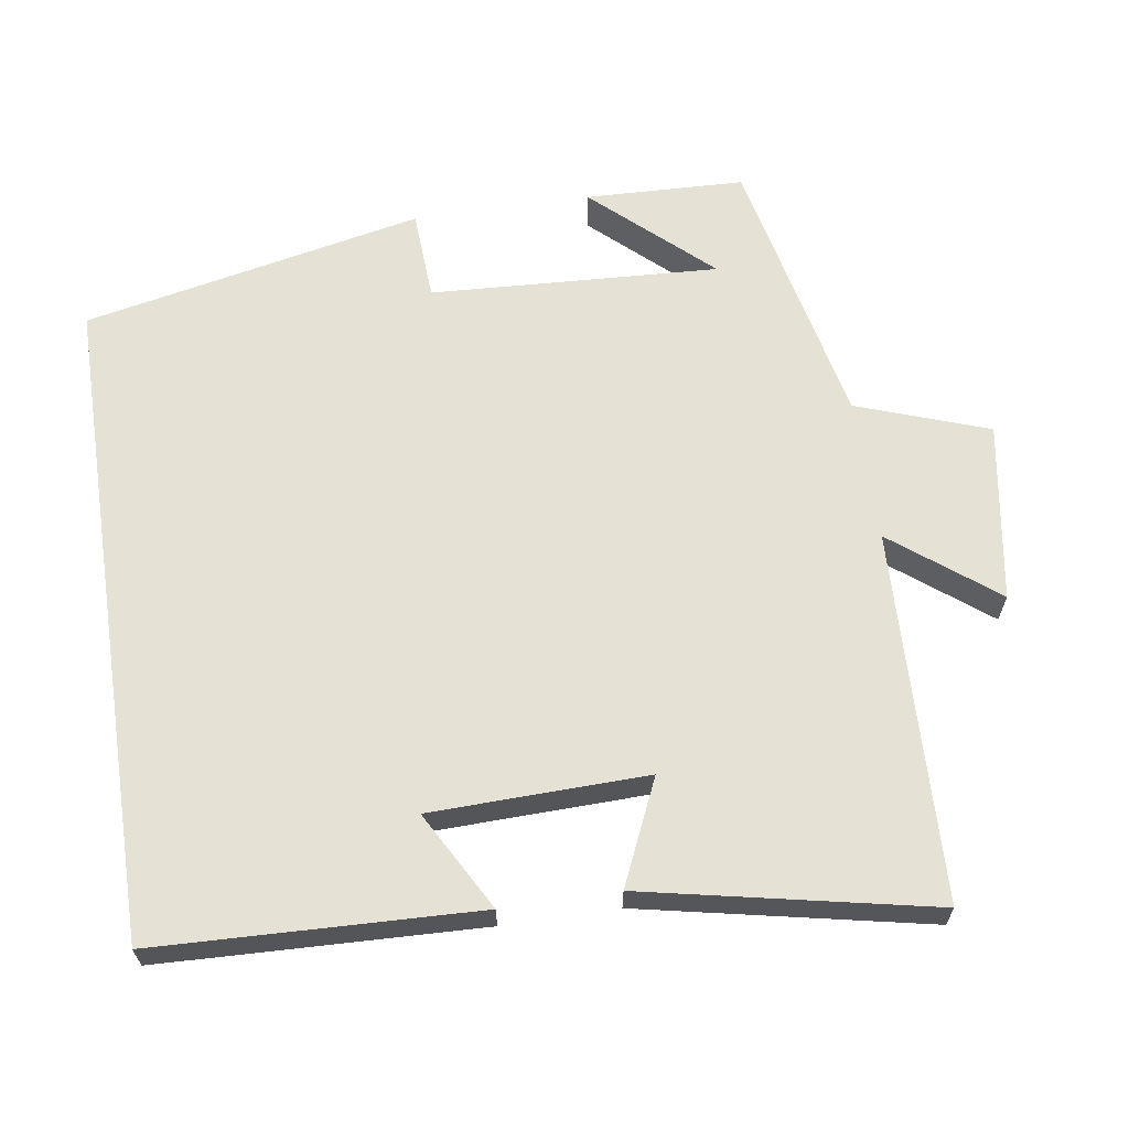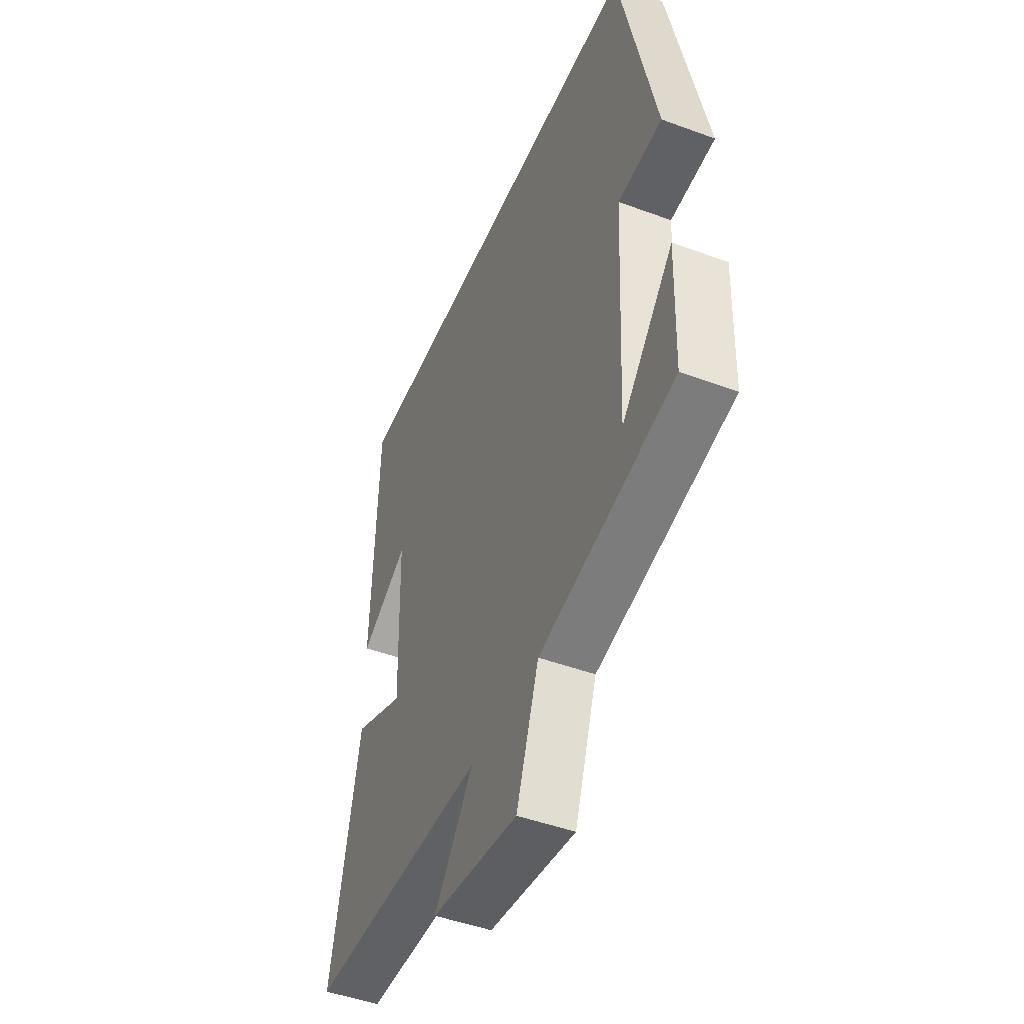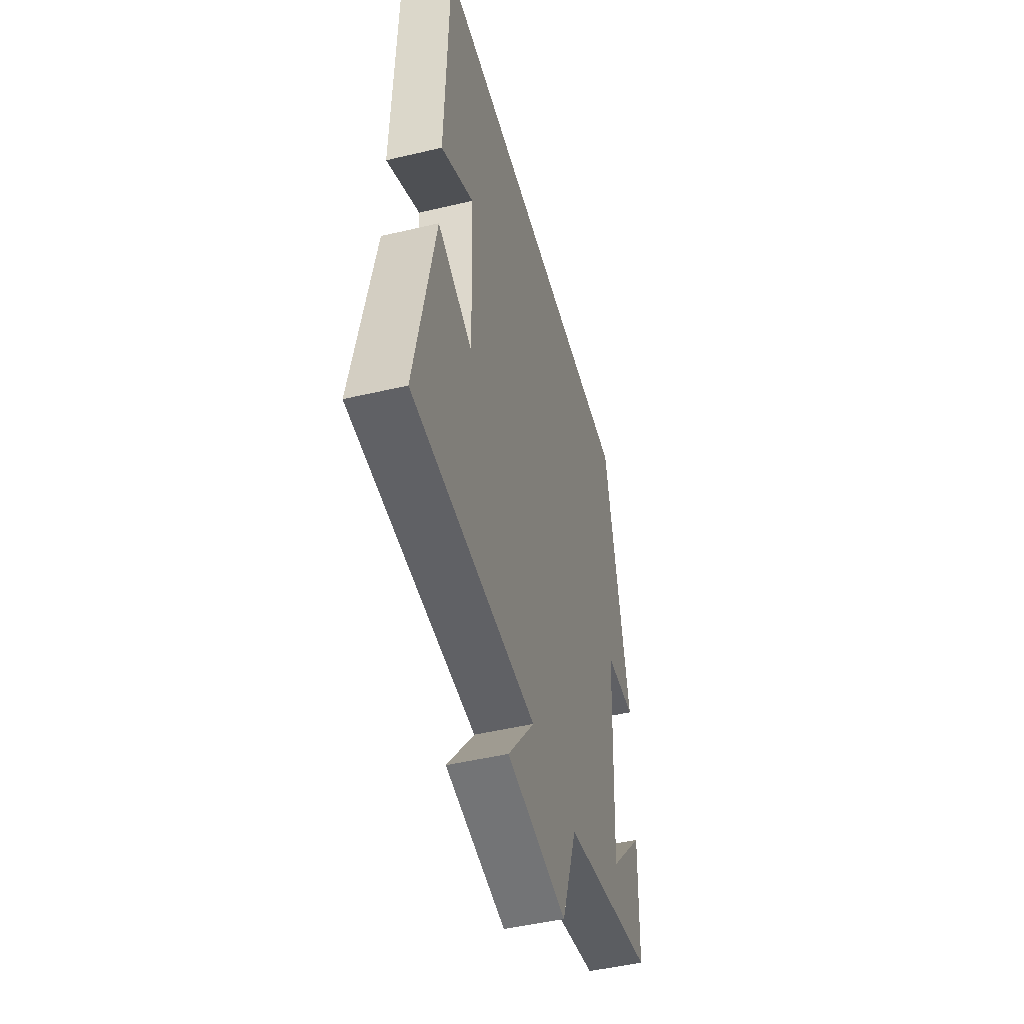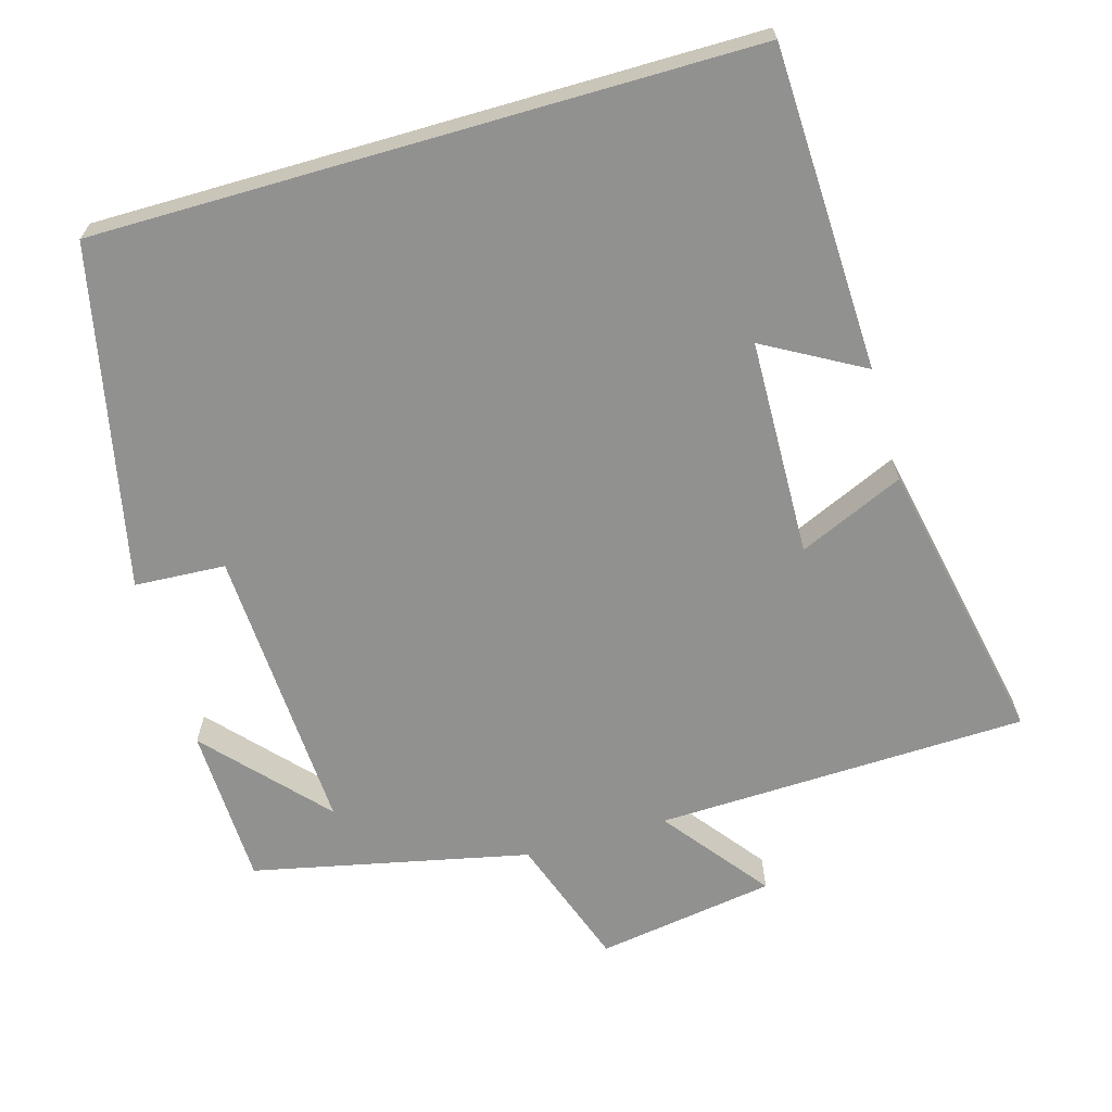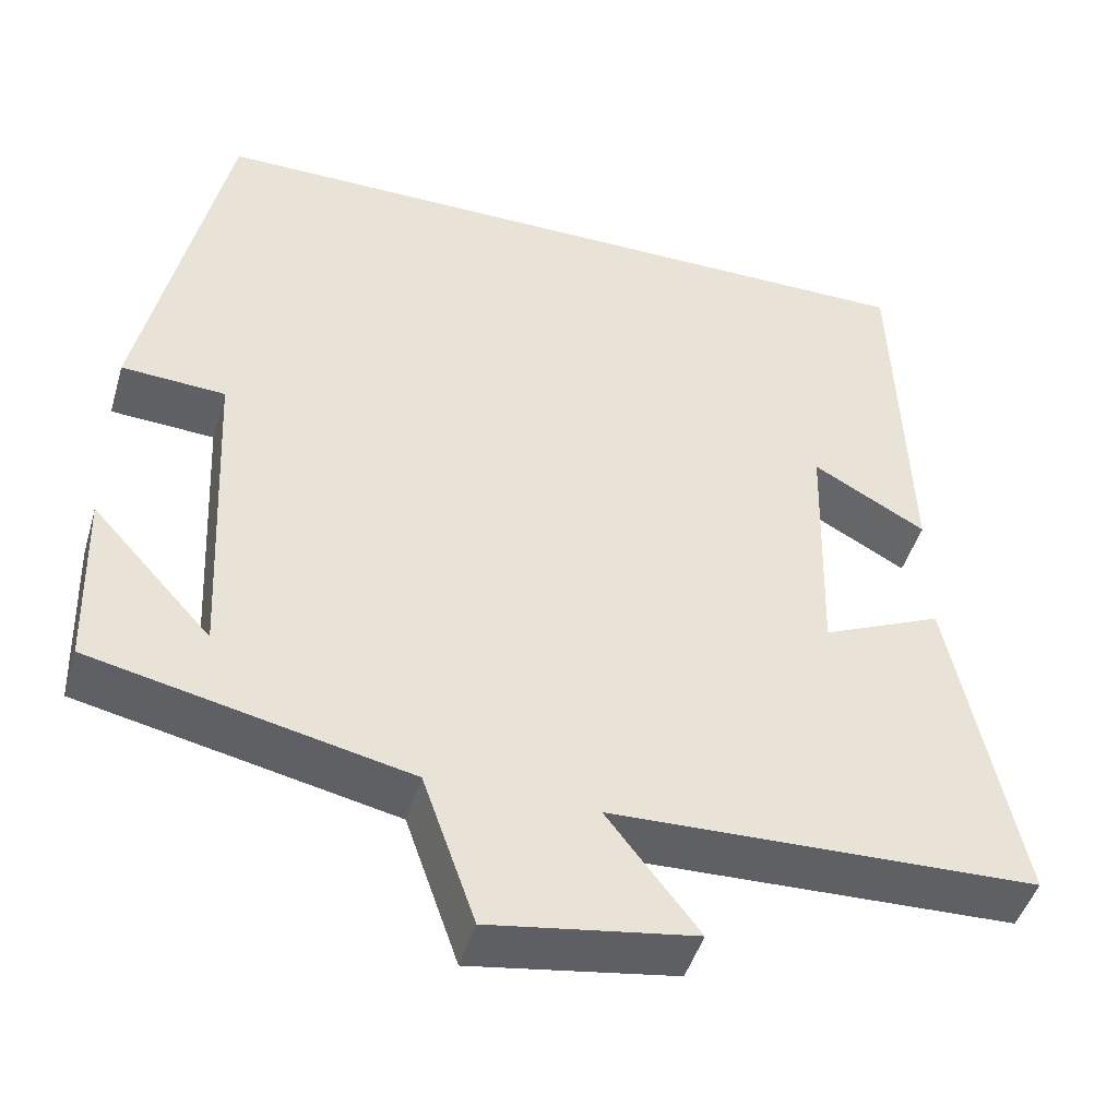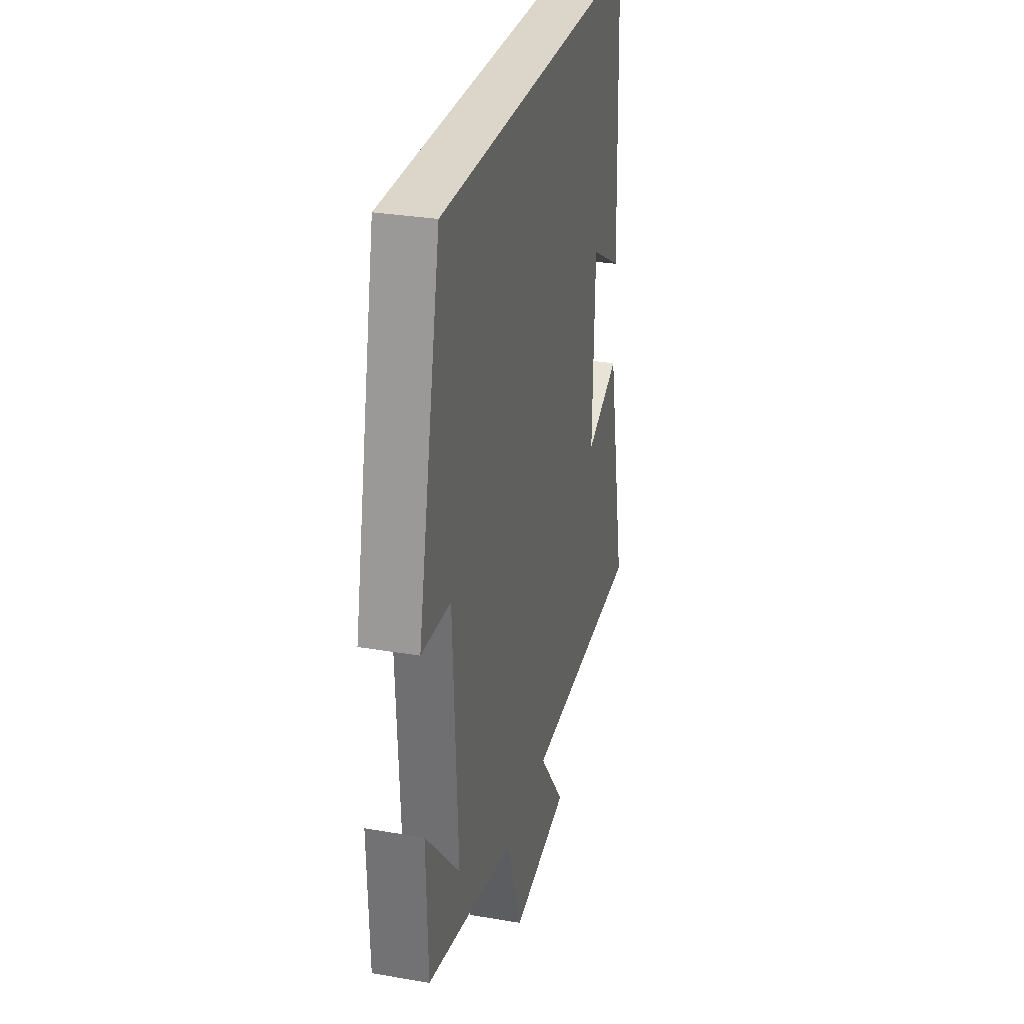
<metadata>
{"format":"obj","ext":"obj","renderer":"f3d","projection":"perspective","resolution":1024,"background":"white","views":[{"elev":64.4,"azim":81.5,"up":"+Y"},{"elev":-47.1,"azim":-112.7,"up":"+Z"},{"elev":-47.8,"azim":104.9,"up":"+Z"},{"elev":-66.0,"azim":16.1,"up":"+Y"},{"elev":-46.2,"azim":-16.3,"up":"+Z"},{"elev":29.8,"azim":-75.9,"up":"+Z"}]}
</metadata>
<code>
v -0.402 0.07 0.5
v 0.485 0.07 0.5
v 0.5 0.07 0.063
v 0.366 0.07 0.138
v 0.358 0.07 -0.156
v 0.5 0.07 -0.093
v 0.58 0.07 -0.484
v 0.077 0.07 -0.5
v 0.186 0.07 -0.641
v -0.056 0.07 -0.679
v -0.119 0.07 -0.5
v -0.493 0.07 -0.419
v -0.5 0.07 -0.203
v -0.357 0.07 -0.36
v -0.377 0.07 0.032
v -0.5 0.07 0.039
v -0.402 0 0.5
v 0.485 0 0.5
v 0.5 0 0.063
v 0.366 0 0.138
v 0.358 0 -0.156
v 0.5 0 -0.093
v 0.58 0 -0.484
v 0.077 0 -0.5
v 0.186 0 -0.641
v -0.056 0 -0.679
v -0.119 0 -0.5
v -0.493 0 -0.419
v -0.5 0 -0.203
v -0.357 0 -0.36
v -0.377 0 0.032
v -0.5 0 0.039
f 15 16 1 2
f 14 15 2
f 12 13 14
f 11 12 14
f 11 14 2
f 8 9 10 11
f 7 8 11
f 6 7 11
f 5 6 11
f 4 5 11
f 4 11 2
f 2 3 4
f 18 17 32 31
f 18 31 30
f 30 29 28
f 30 28 27
f 18 30 27
f 27 26 25 24
f 27 24 23
f 27 23 22
f 27 22 21
f 27 21 20
f 18 27 20
f 20 19 18
f 1 17 18 2
f 2 18 19 3
f 3 19 20 4
f 4 20 21 5
f 5 21 22 6
f 6 22 23 7
f 7 23 24 8
f 8 24 25 9
f 9 25 26 10
f 10 26 27 11
f 11 27 28 12
f 12 28 29 13
f 13 29 30 14
f 14 30 31 15
f 15 31 32 16
f 16 32 17 1

</code>
